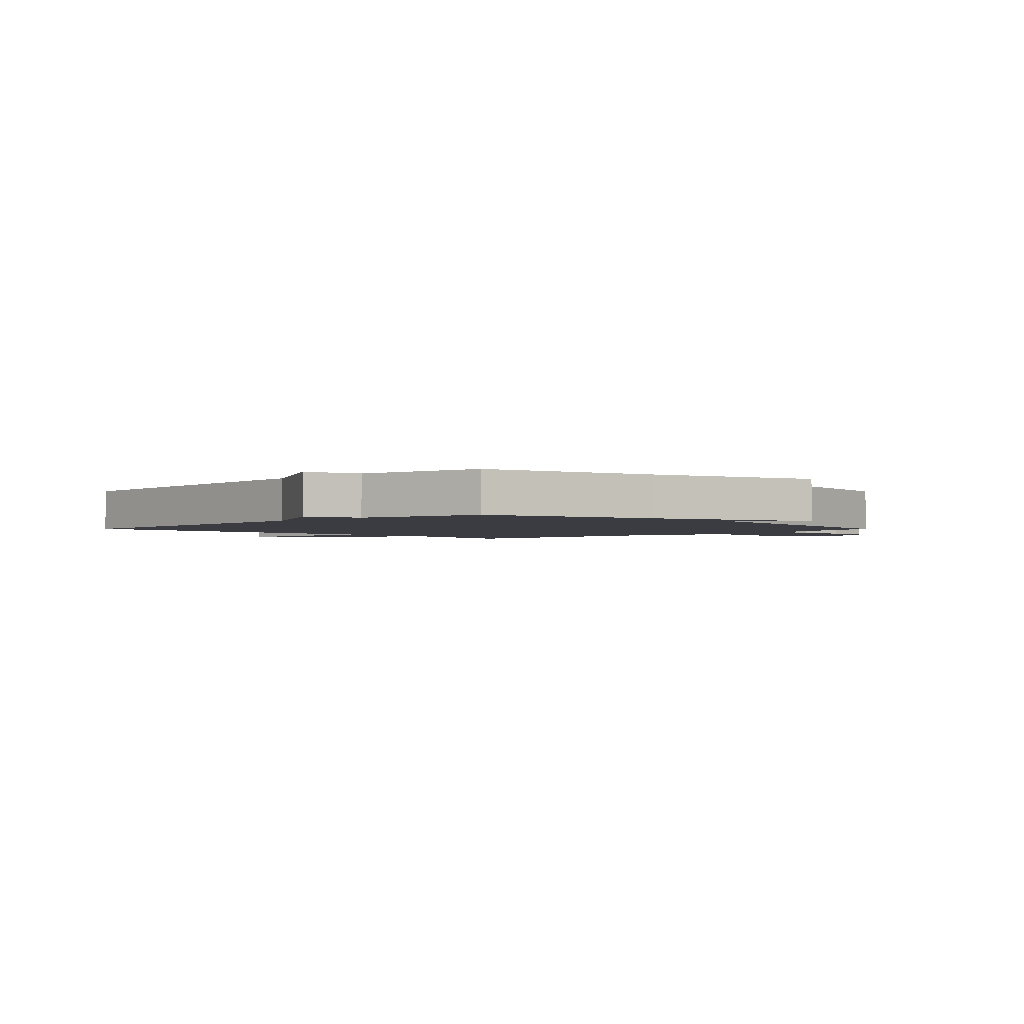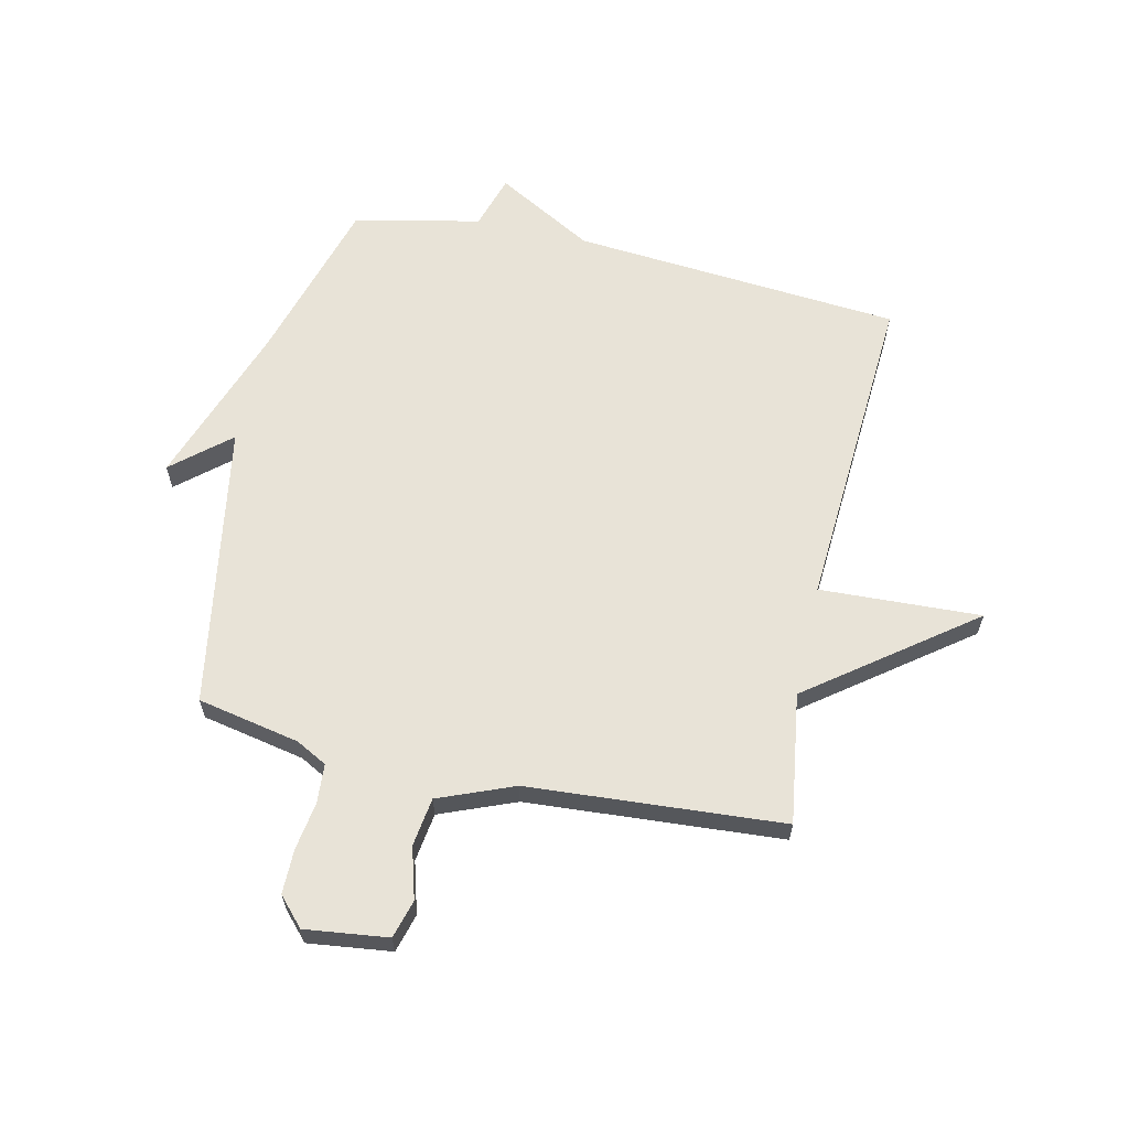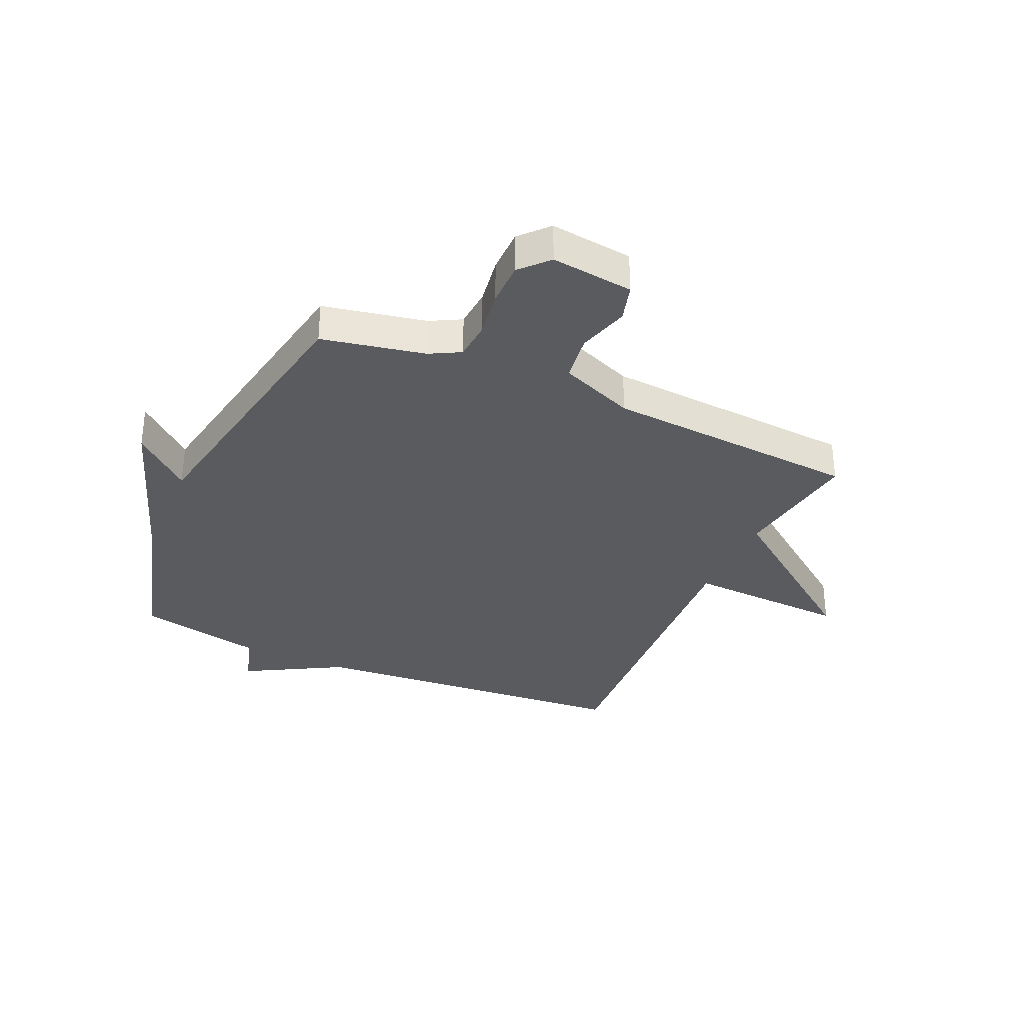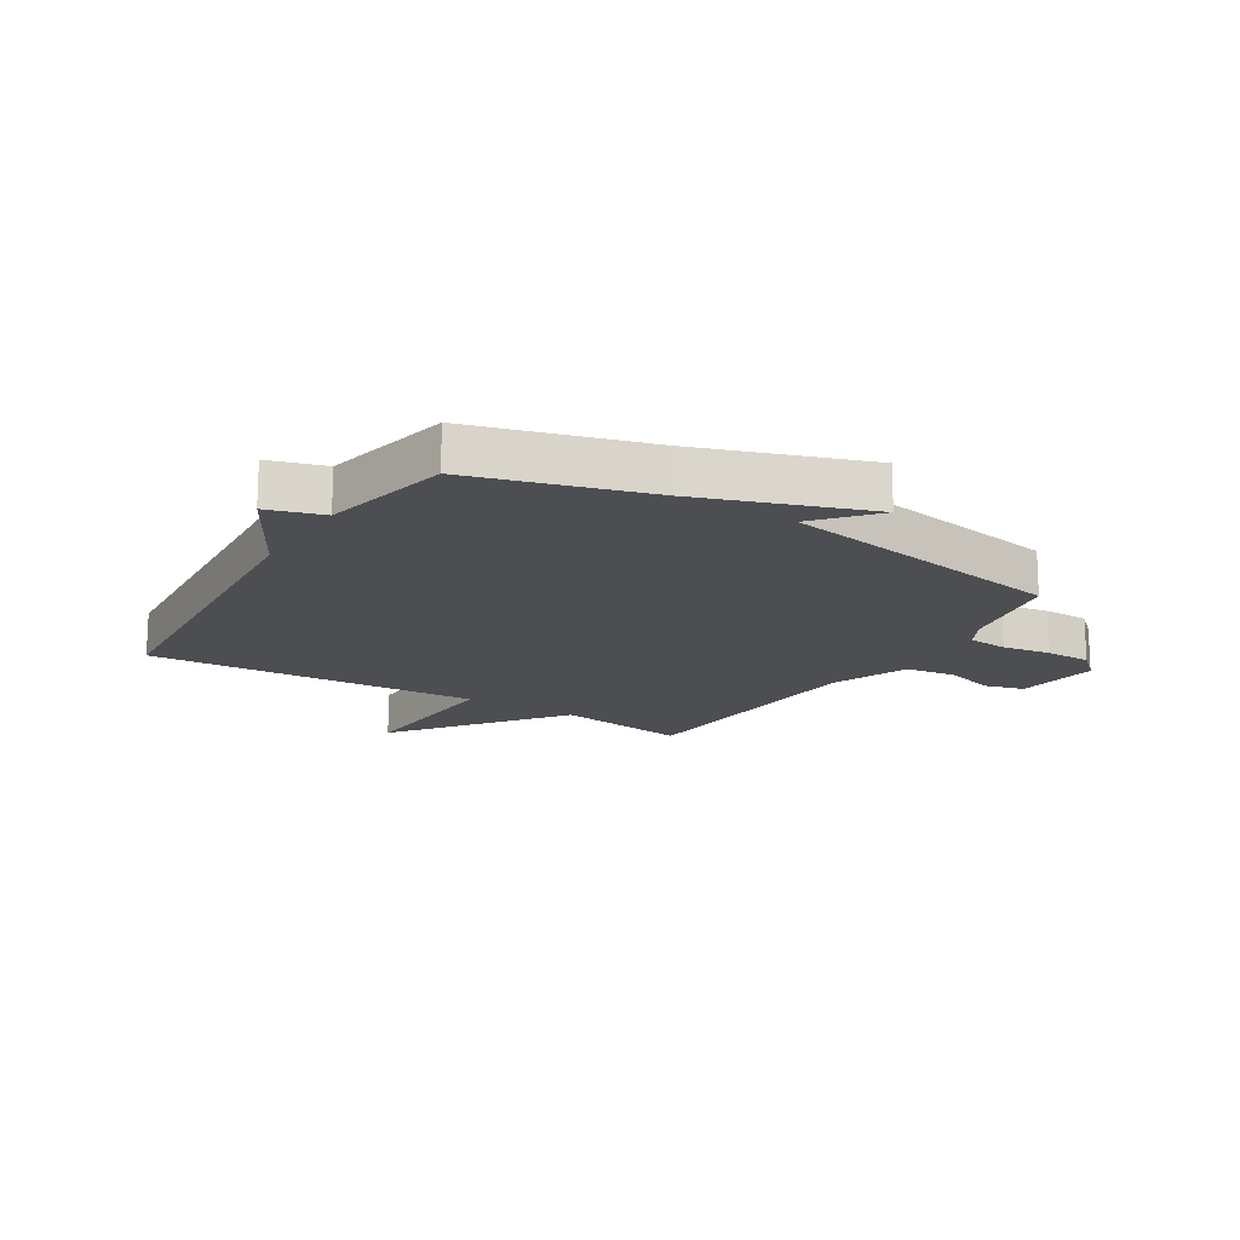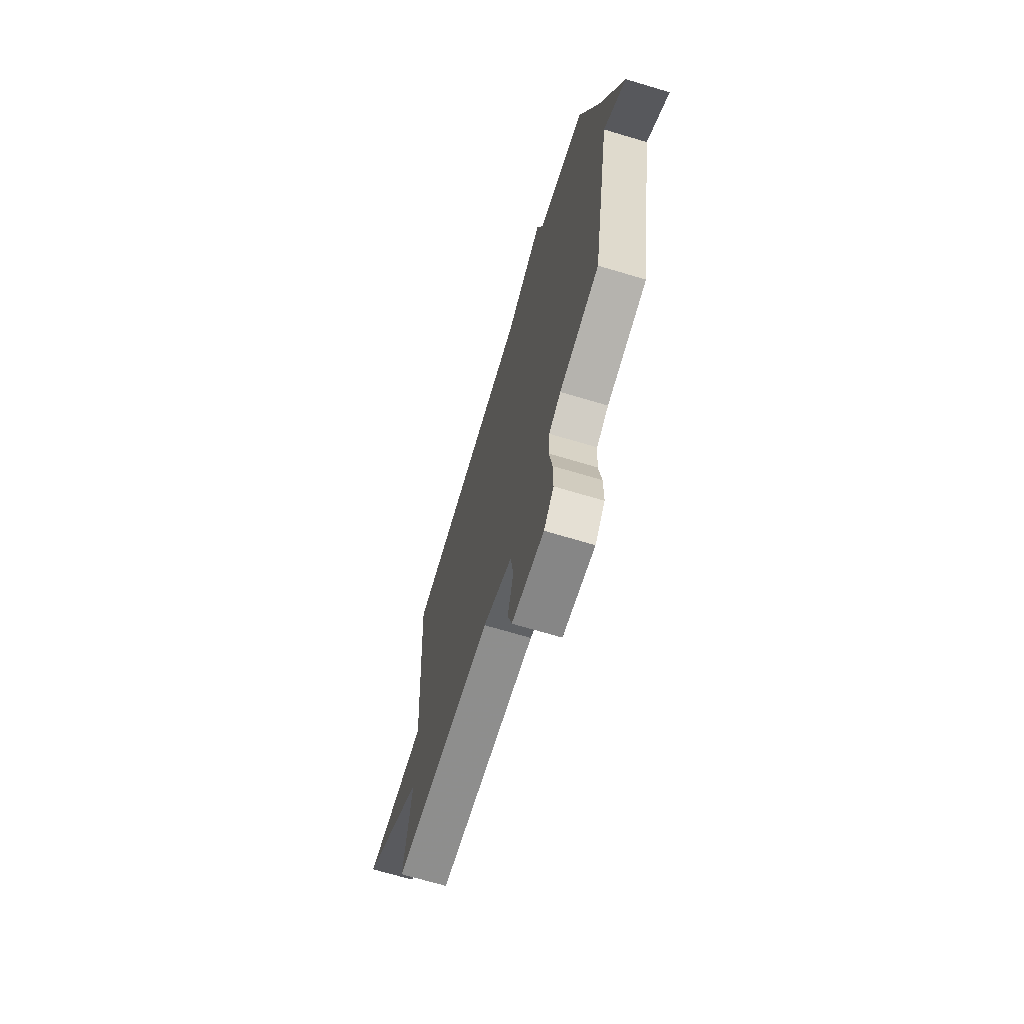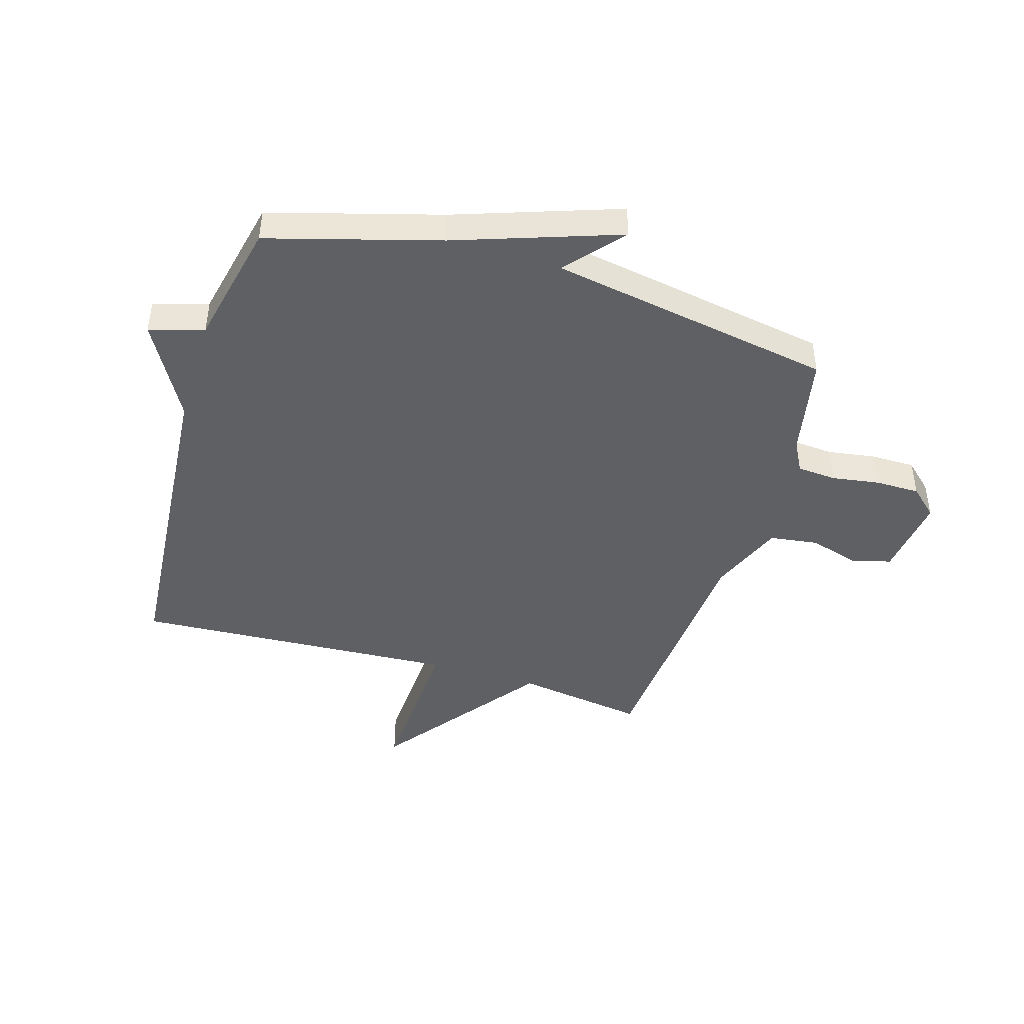
<metadata>
{"format":"obj","ext":"obj","renderer":"f3d","projection":"perspective","resolution":1024,"background":"white","views":[{"elev":-2.2,"azim":44.9,"up":"+Y"},{"elev":62.4,"azim":-167.3,"up":"+Y"},{"elev":-33.1,"azim":155.9,"up":"+Y"},{"elev":-16.7,"azim":58.1,"up":"+Y"},{"elev":-69.0,"azim":73.3,"up":"+Z"},{"elev":-44.6,"azim":73.1,"up":"+Y"}]}
</metadata>
<code>
v -0.5 0.07 -0.5
v -0.466 0.07 -0.271
v -0.749 0.07 -0.058
v -0.466 0.07 -0.071
v -0.5 0.07 0.5
v 0.078 0.07 0.547
v 0.249 0.07 0.643
v 0.278 0.07 0.547
v 0.5 0.07 0.5
v 0.586 0.07 0.201
v 0.686 0.07 -0.085
v 0.586 0.07 0.001
v 0.5 0.07 -0.5
v 0.32 0.07 -0.536
v 0.266 0.07 -0.565
v 0.261 0.07 -0.634
v 0.274 0.07 -0.718
v 0.274 0.07 -0.796
v 0.229 0.07 -0.845
v 0.084 0.07 -0.827
v 0.065 0.07 -0.76
v 0.091 0.07 -0.67
v 0.079 0.07 -0.585
v -0.053 0.07 -0.532
v -0.5 0 -0.5
v -0.466 0 -0.271
v -0.749 0 -0.058
v -0.466 0 -0.071
v -0.5 0 0.5
v 0.078 0 0.547
v 0.249 0 0.643
v 0.278 0 0.547
v 0.5 0 0.5
v 0.586 0 0.201
v 0.686 0 -0.085
v 0.586 0 0.001
v 0.5 0 -0.5
v 0.32 0 -0.536
v 0.266 0 -0.565
v 0.261 0 -0.634
v 0.274 0 -0.718
v 0.274 0 -0.796
v 0.229 0 -0.845
v 0.084 0 -0.827
v 0.065 0 -0.76
v 0.091 0 -0.67
v 0.079 0 -0.585
v -0.053 0 -0.532
f 20 21 22
f 19 20 22
f 18 19 22
f 17 18 22
f 16 17 22
f 15 16 22 23
f 14 15 23 24
f 24 1 2
f 14 24 2
f 13 14 2
f 12 13 2
f 8 9 10
f 8 10 11 12
f 6 7 8
f 6 8 12
f 5 6 12
f 4 5 12
f 2 3 4
f 2 4 12
f 46 45 44
f 46 44 43
f 46 43 42
f 46 42 41
f 46 41 40
f 47 46 40 39
f 48 47 39 38
f 26 25 48
f 26 48 38
f 26 38 37
f 26 37 36
f 34 33 32
f 36 35 34 32
f 32 31 30
f 36 32 30
f 36 30 29
f 36 29 28
f 28 27 26
f 36 28 26
f 1 25 26 2
f 2 26 27 3
f 3 27 28 4
f 4 28 29 5
f 5 29 30 6
f 6 30 31 7
f 7 31 32 8
f 8 32 33 9
f 9 33 34 10
f 10 34 35 11
f 11 35 36 12
f 12 36 37 13
f 13 37 38 14
f 14 38 39 15
f 15 39 40 16
f 16 40 41 17
f 17 41 42 18
f 18 42 43 19
f 19 43 44 20
f 20 44 45 21
f 21 45 46 22
f 22 46 47 23
f 23 47 48 24
f 24 48 25 1

</code>
